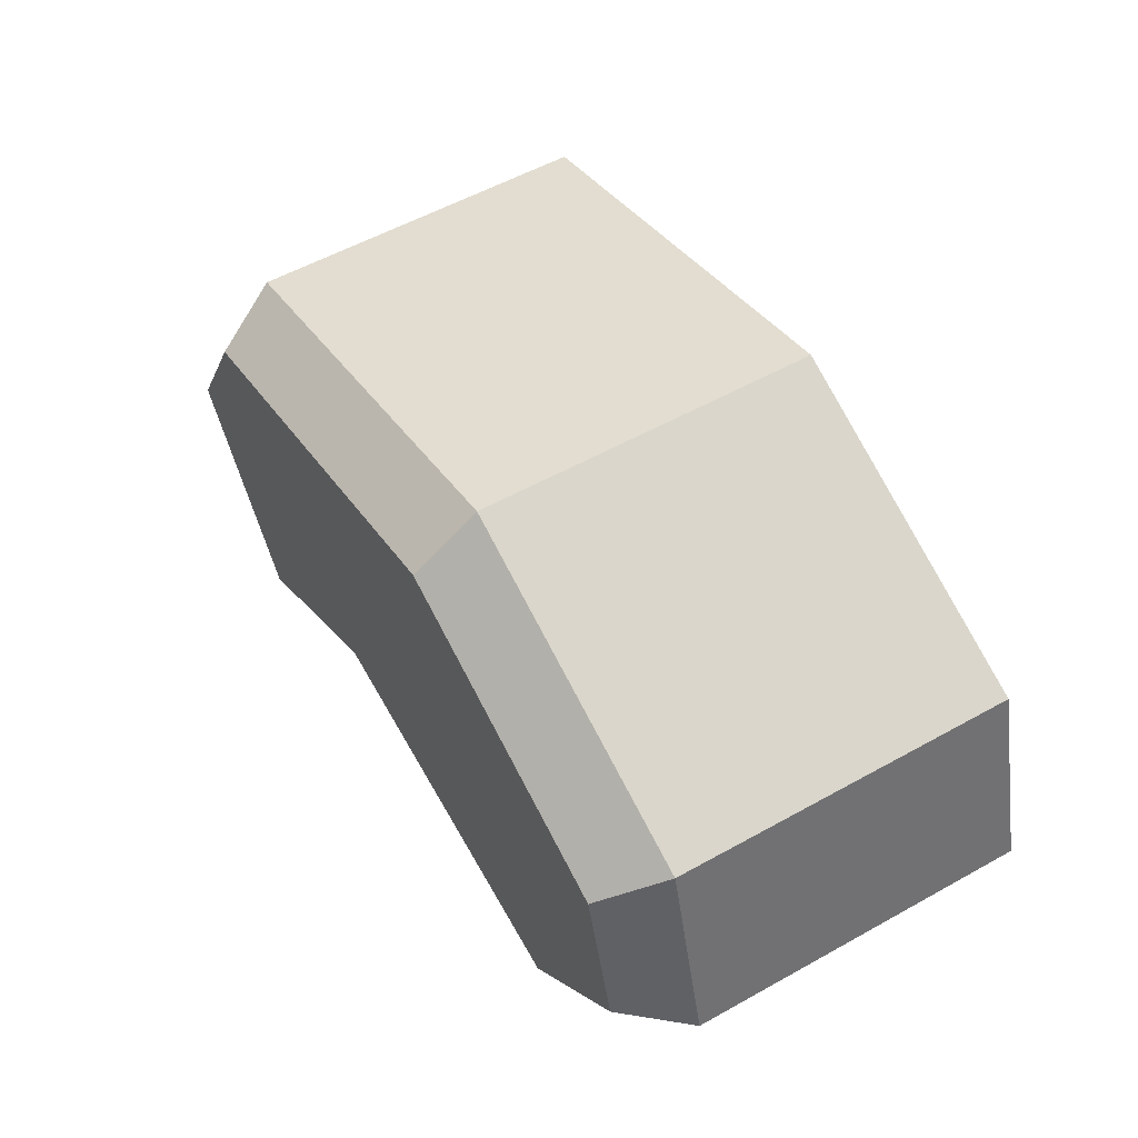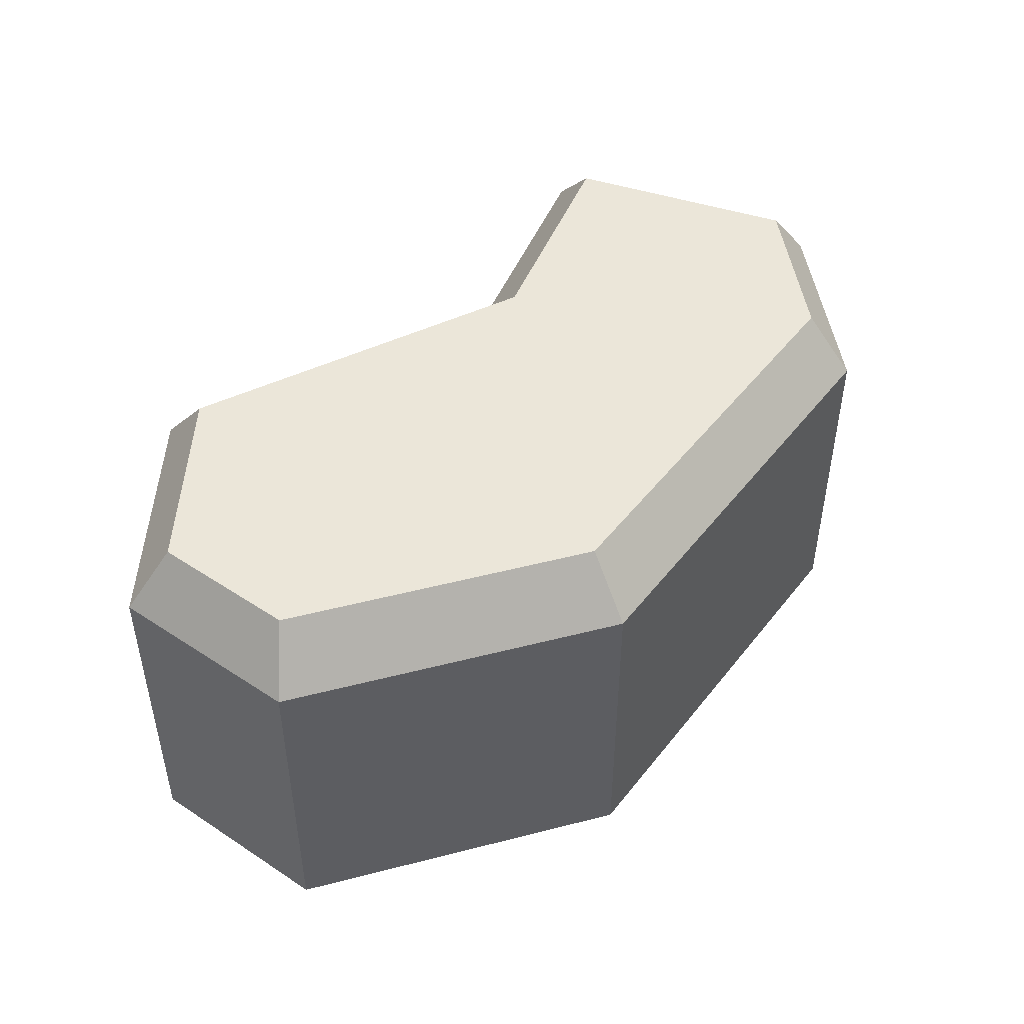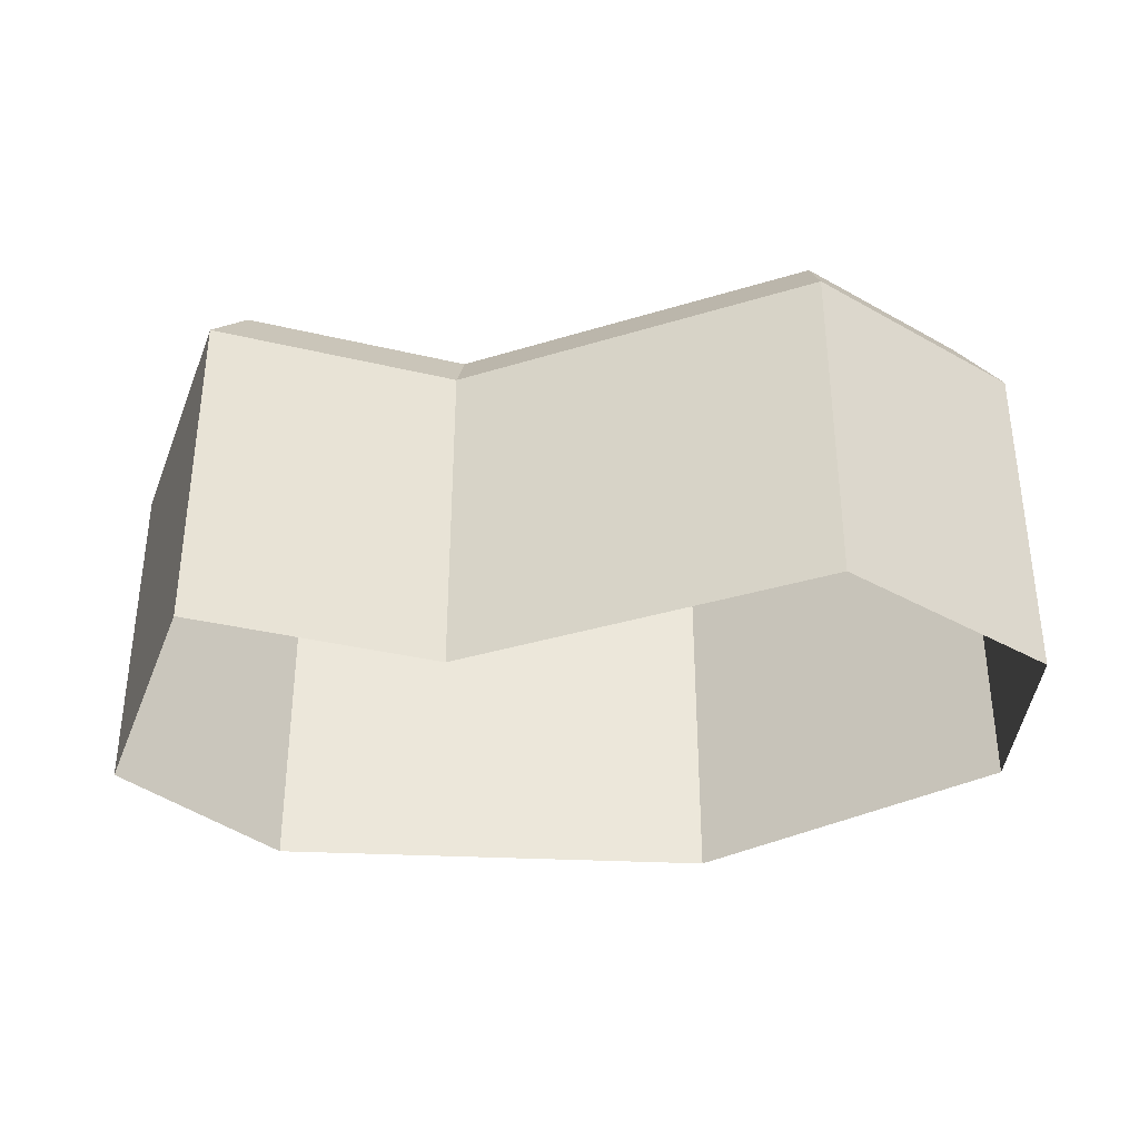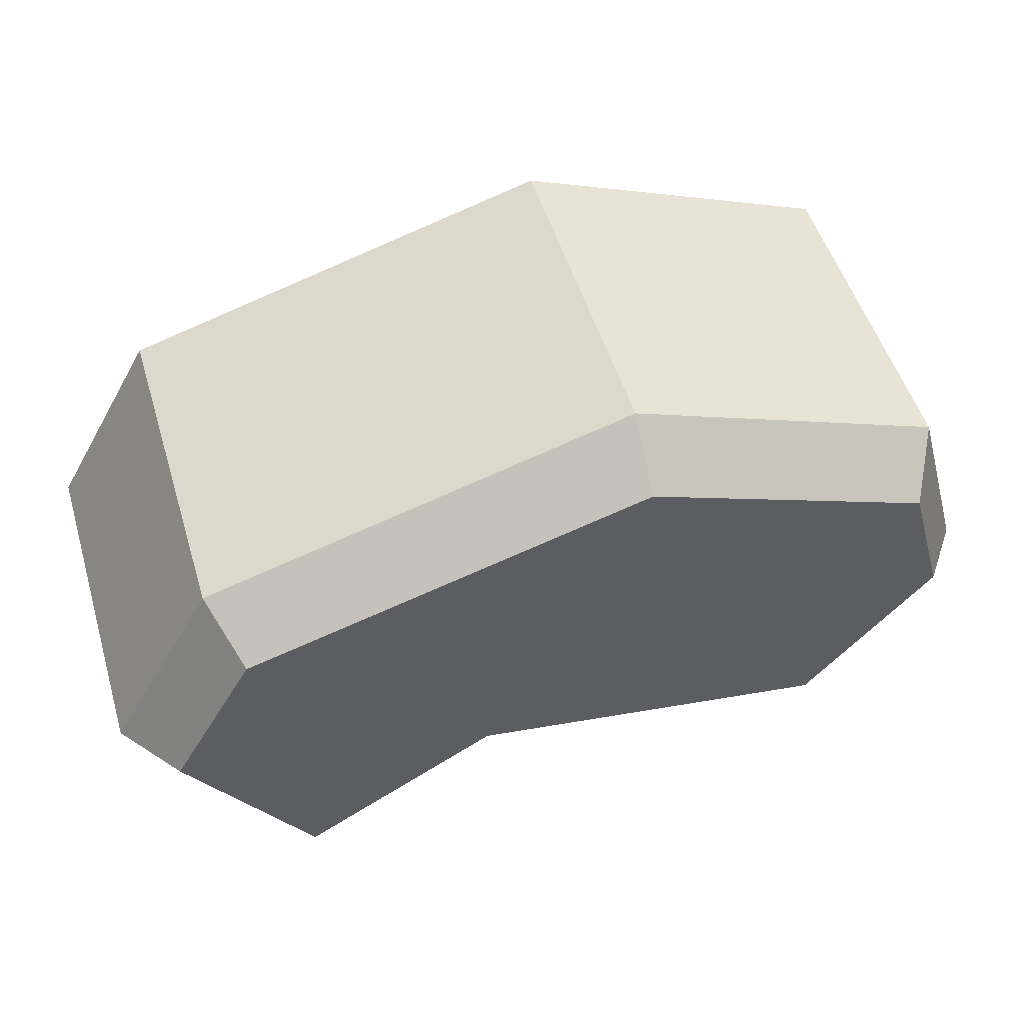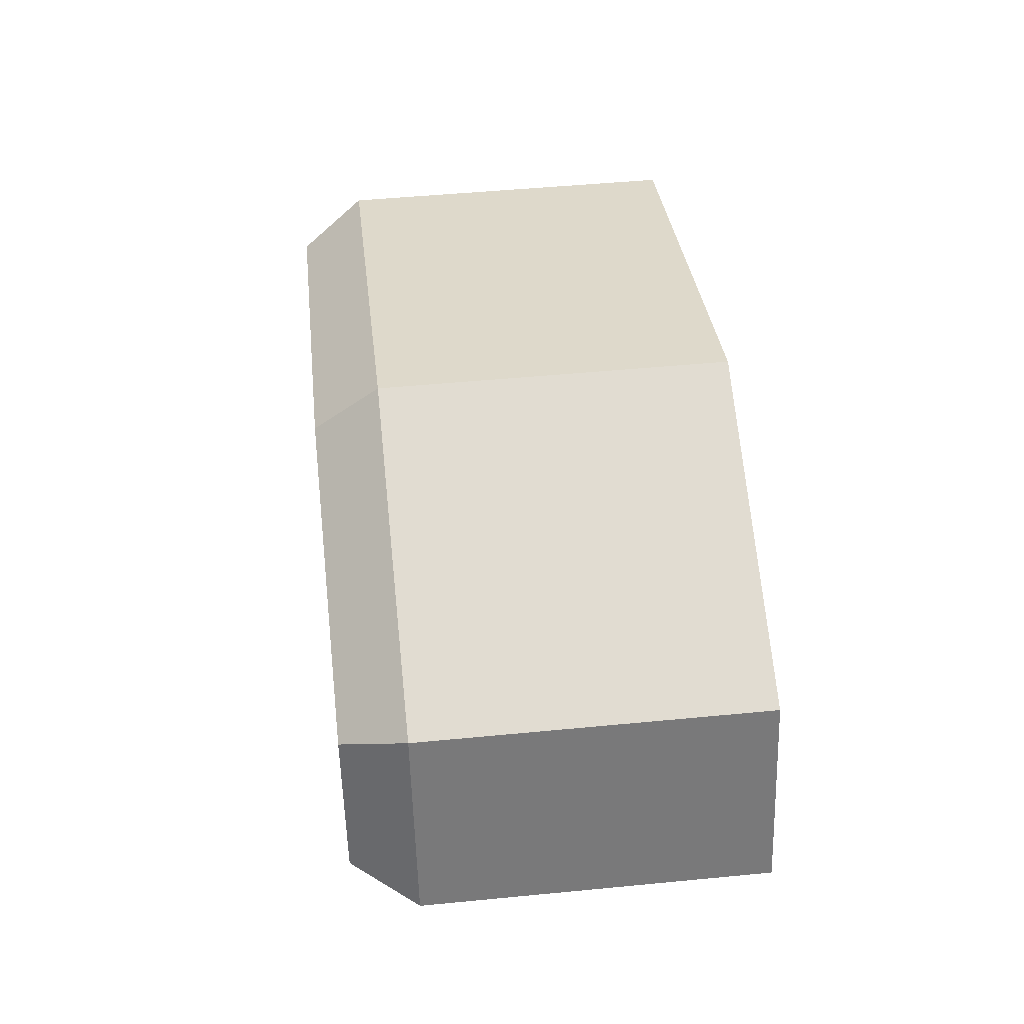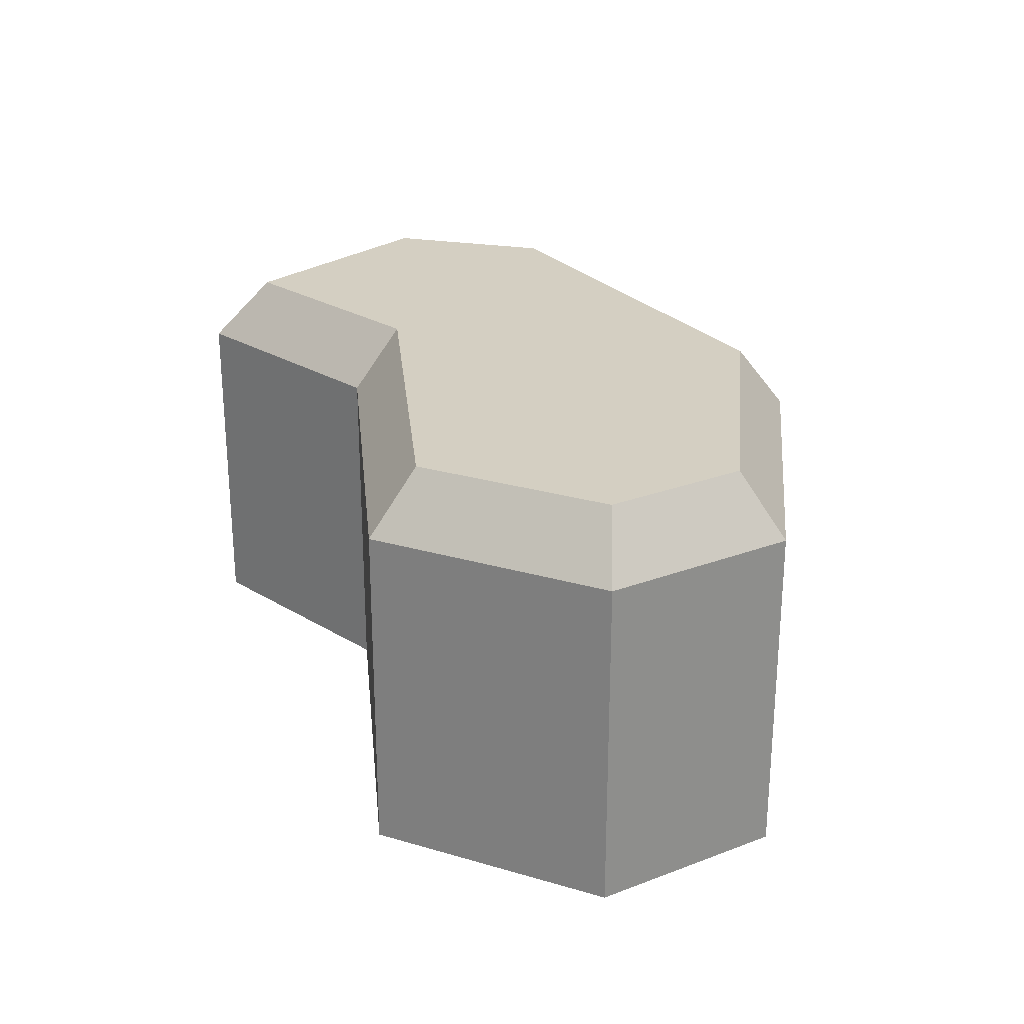
<metadata>
{"format":"obj","ext":"obj","renderer":"f3d","projection":"perspective","resolution":1024,"background":"white","views":[{"elev":55.2,"azim":-120.5,"up":"+Z"},{"elev":47.6,"azim":-37.6,"up":"+Y"},{"elev":-35.2,"azim":-167.2,"up":"+Y"},{"elev":51.4,"azim":163.3,"up":"+Z"},{"elev":48.5,"azim":-96.2,"up":"+Z"},{"elev":25.7,"azim":-105.3,"up":"+Y"}]}
</metadata>
<code>
o object1
g object1
v -0.2869 0.2 -0.0375
v -0.255 0.2 0.075
v -0.2361 0.2375 0.05277
v -0.2595 0.2375 -0.0299
v 0.2257 0.2375 -0.03654
v 0.1765 0.2375 0.05035
v -0.06279 0.2375 0.1207
v -0.1828 0.2375 -0.1202
v 0.03589 0.2375 -0.08342
v 0.1522 0.2375 -0.1518
v 0.1913 0.2 0.075
v 0.255 0.2 -0.0375
v 0.1913 0 0.075
v 0.255 0 -0.0375
v -0.06375 0 0.15
v -0.06375 0.2 0.15
v -0.255 0 0.075
v 0.1594 0 -0.1875
v 0.1594 0.2 -0.1875
v 0.03188 0 -0.1125
v 0.03188 0.2 -0.1125
v -0.1913 0 -0.15
v -0.1913 0.2 -0.15
v -0.2869 0 -0.0375
f 1 2 3
f 1 3 4
f 8 4 3
f 9 8 7
f 7 6 9
f 6 5 10
f 6 10 9
f 8 3 7
f 11 12 5
f 11 5 6
f 13 14 11
f 14 12 11
f 15 13 16
f 13 11 16
f 17 15 2
f 15 16 2
f 14 18 12
f 18 19 12
f 18 20 21
f 18 21 19
f 20 22 21
f 22 23 21
f 22 24 23
f 24 1 23
f 12 19 10
f 12 10 5
f 19 21 10
f 21 9 10
f 21 23 8
f 21 8 9
f 16 11 7
f 11 6 7
f 23 1 8
f 1 4 8
f 24 17 1
f 17 2 1
f 2 16 7
f 2 7 3

</code>
